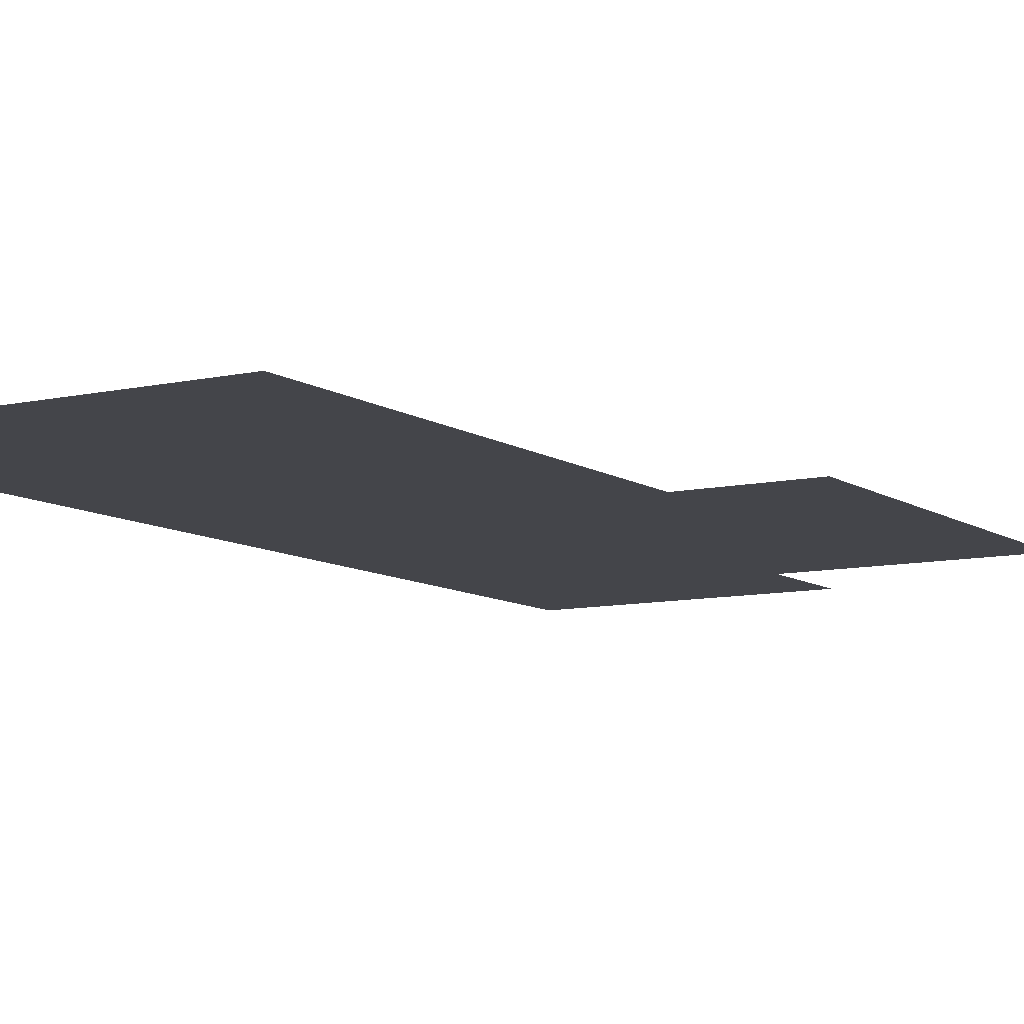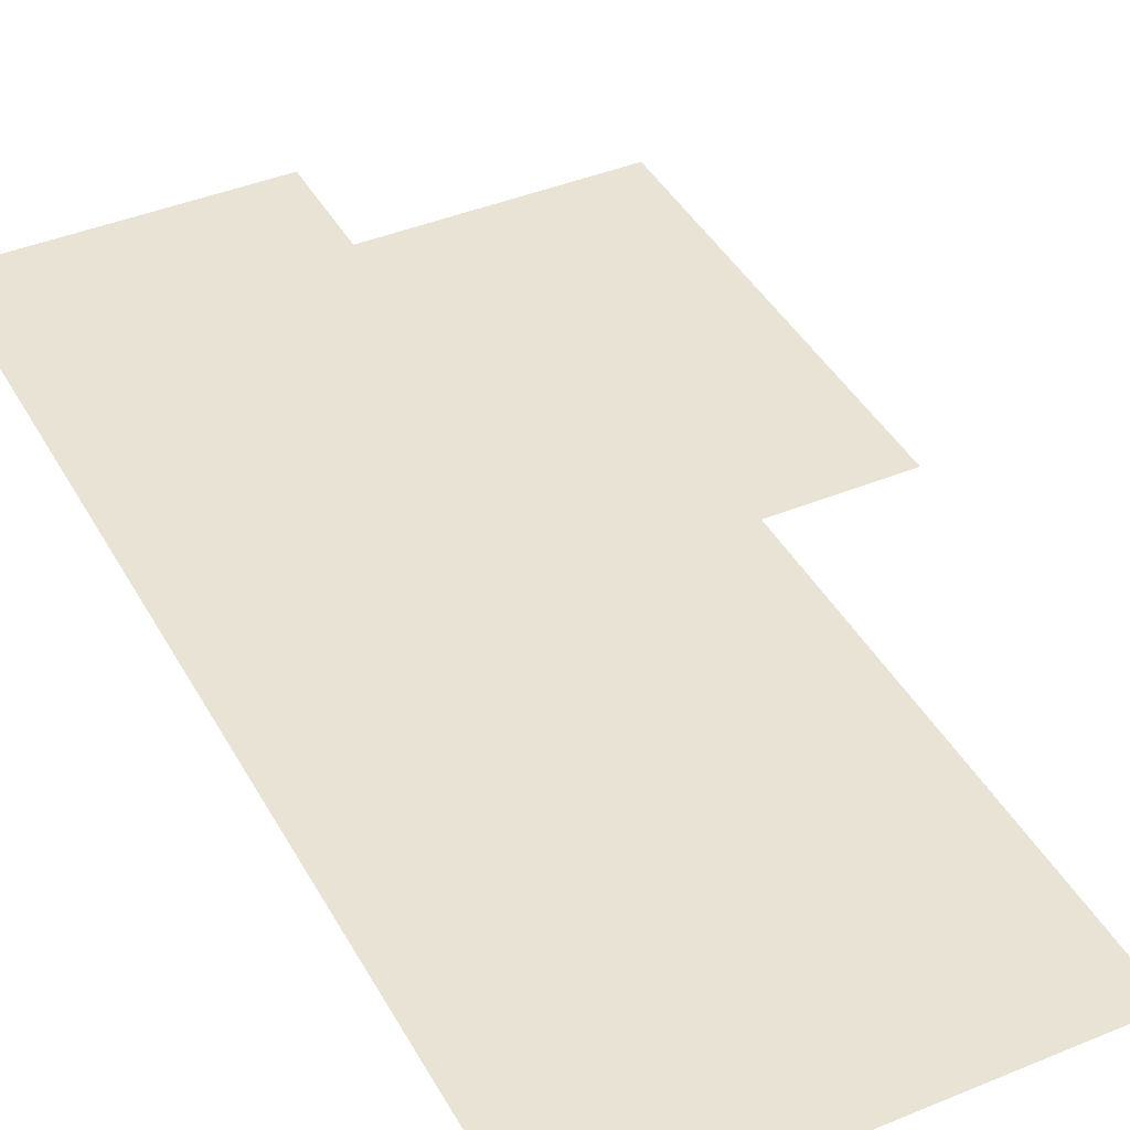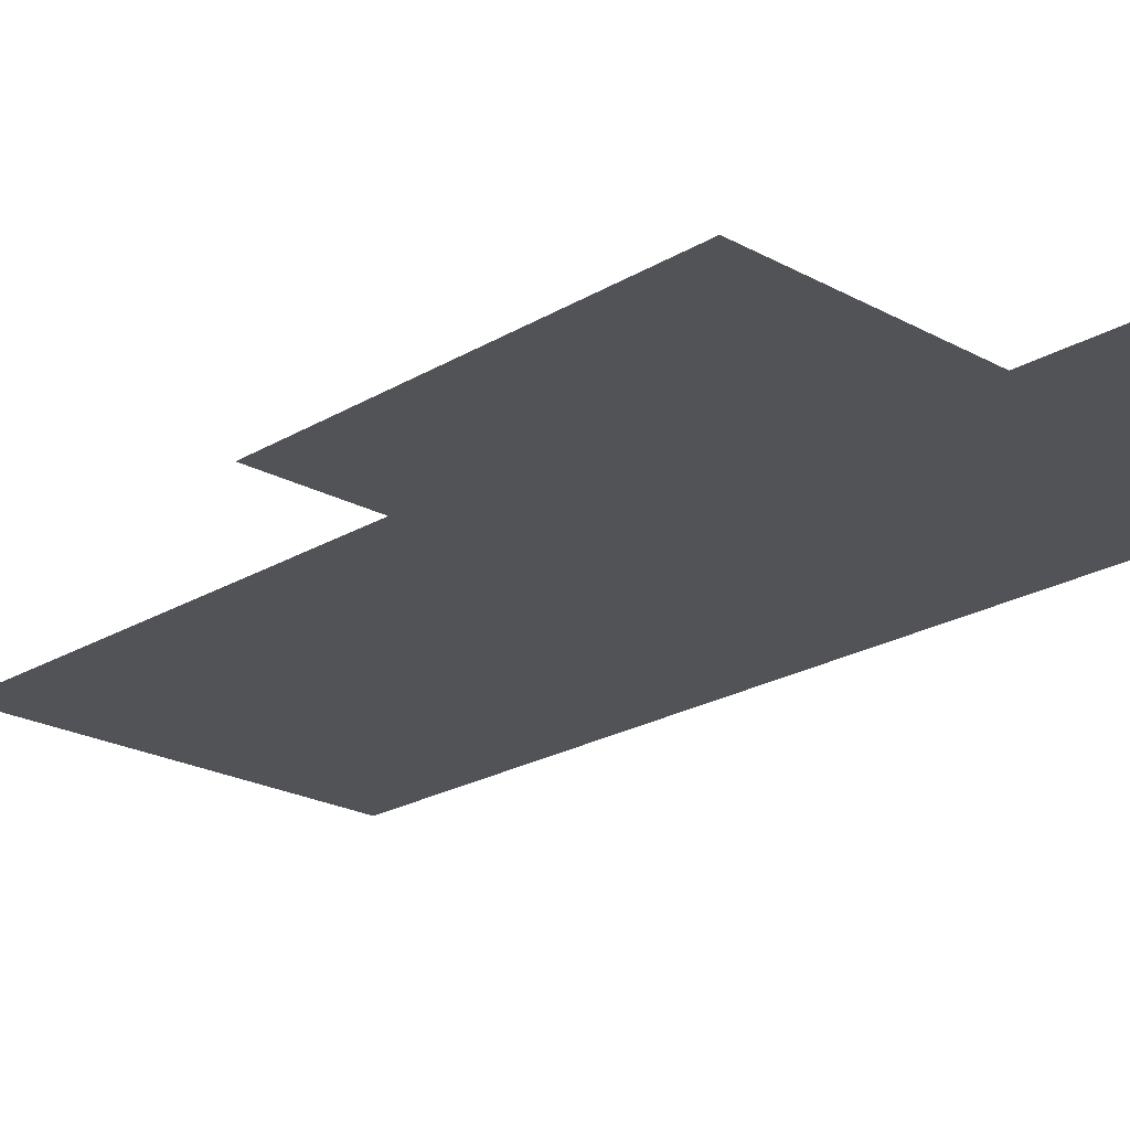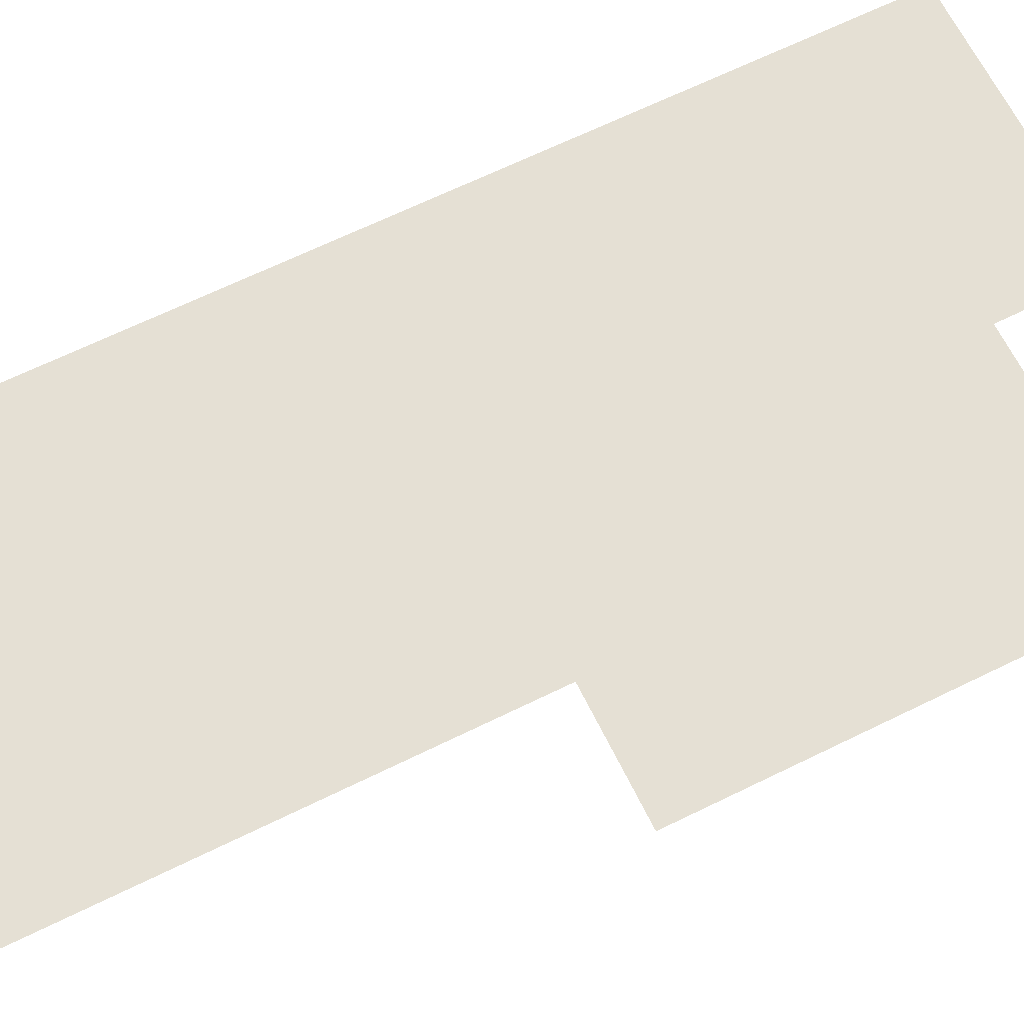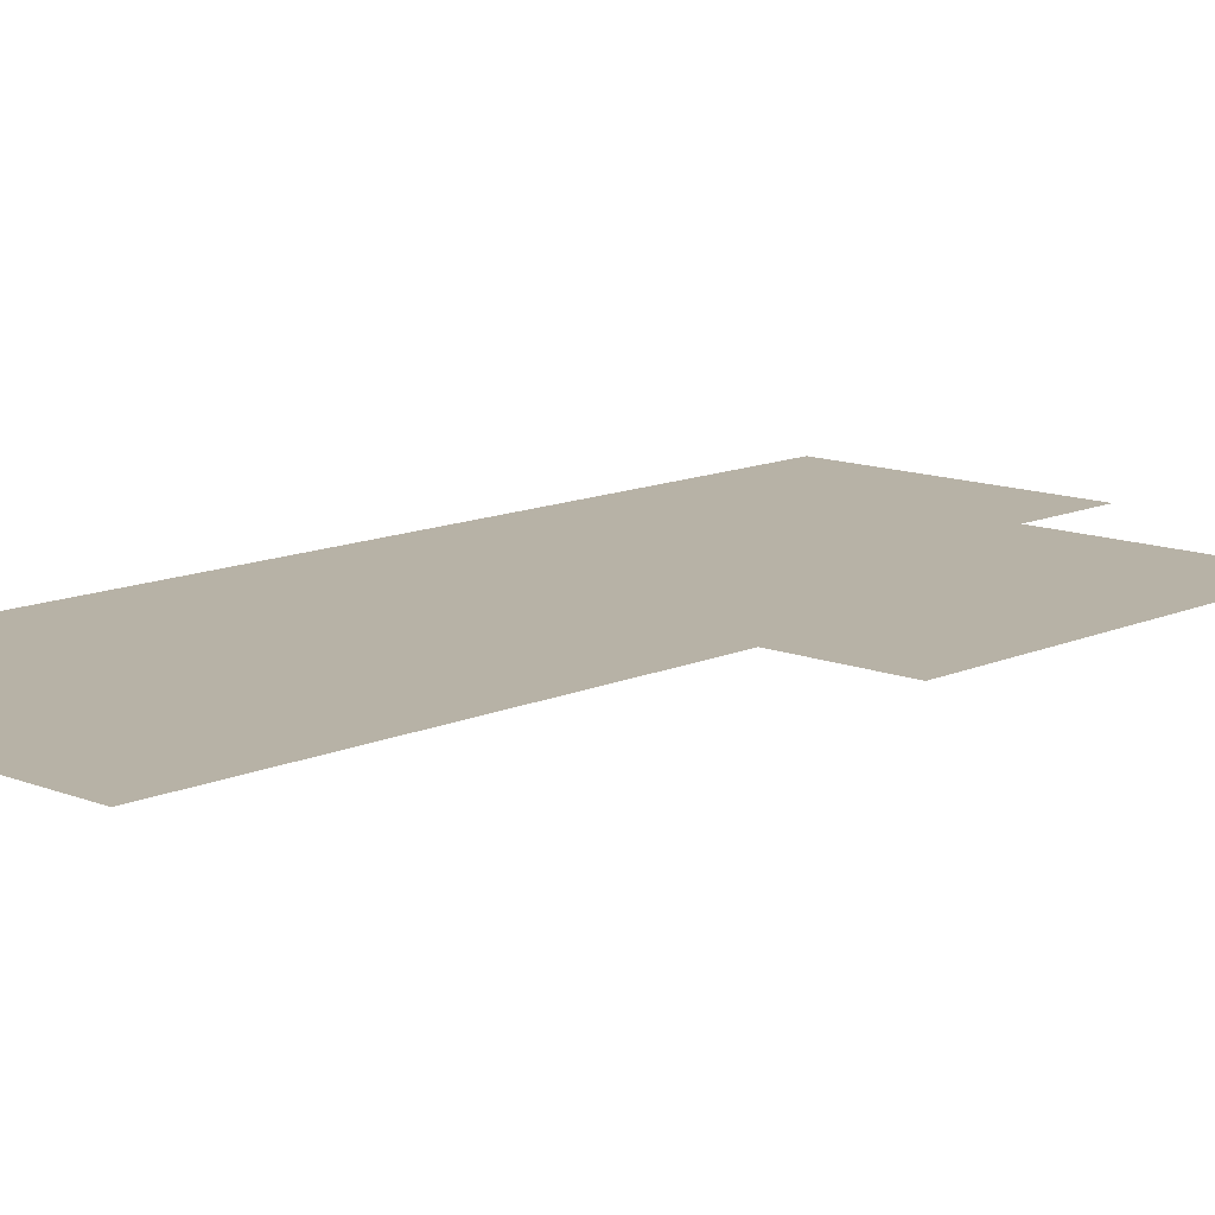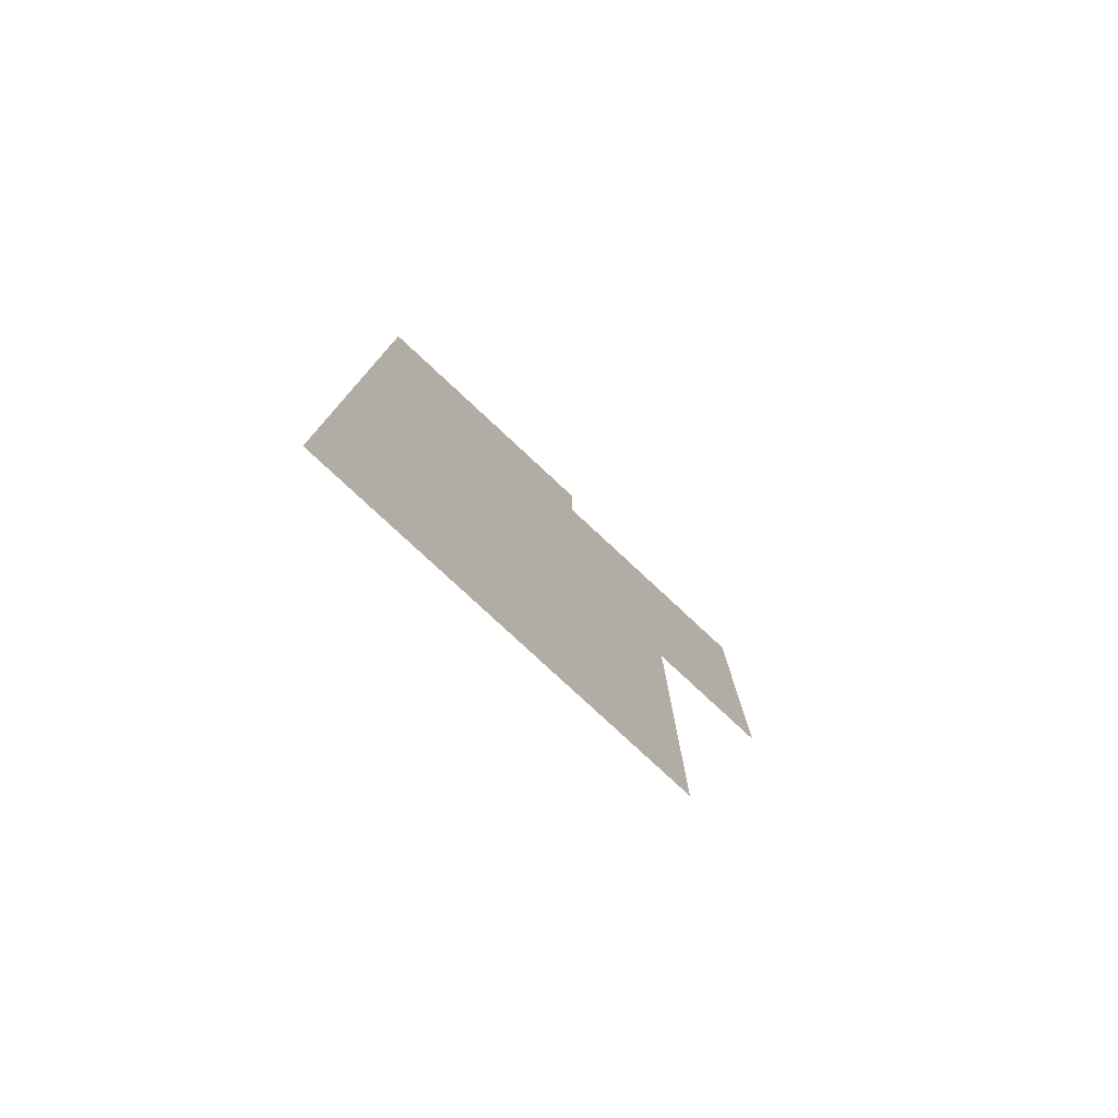
<metadata>
{"format":"obj","ext":"obj","renderer":"f3d","projection":"perspective","resolution":1024,"background":"white","views":[{"elev":-9.2,"azim":31.2,"up":"+Z"},{"elev":41.3,"azim":-26.7,"up":"+Z"},{"elev":-22.1,"azim":136.2,"up":"+Z"},{"elev":65.8,"azim":63.7,"up":"+Z"},{"elev":12.3,"azim":43.4,"up":"+Z"},{"elev":-79.5,"azim":-42.9,"up":"+Y"}]}
</metadata>
<code>
v -7.291 -4.543 0
v -7.291 -6.393 0
v -6.548 -6.392 0
v -6.548 -5.501 0
v -6.318 -5.501 0
v -6.317 -4.74 0
v -6.765 -4.74 0
v -6.765 -4.543 0
f 3 4 2
f 6 7 5
f 2 4 1
f 8 1 7
f 1 4 7
f 5 7 4

</code>
